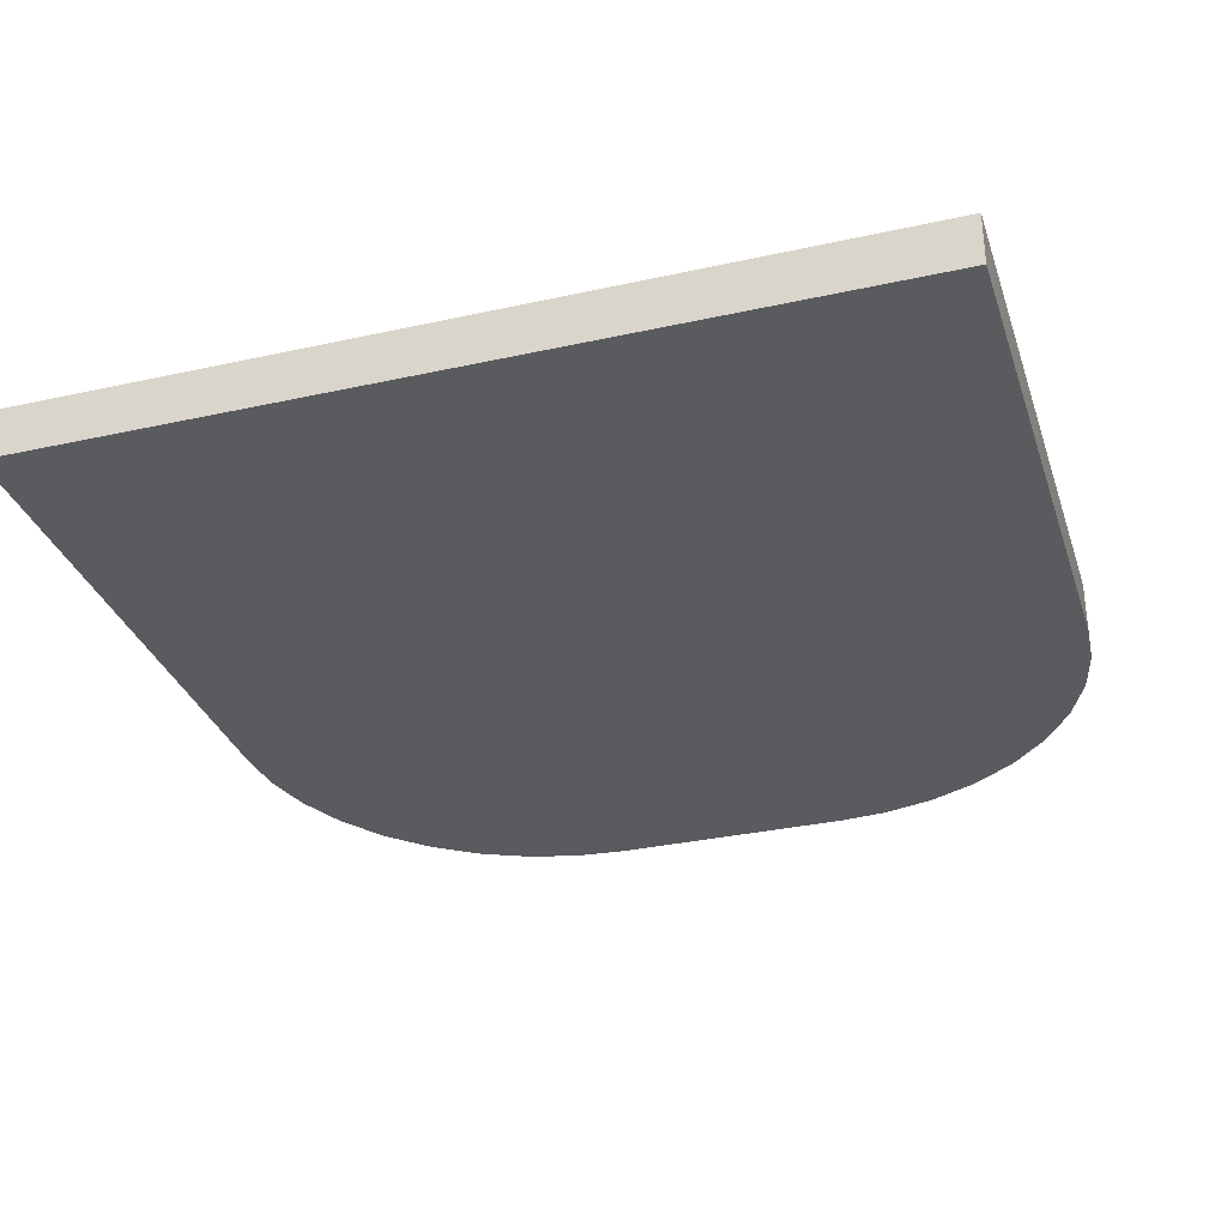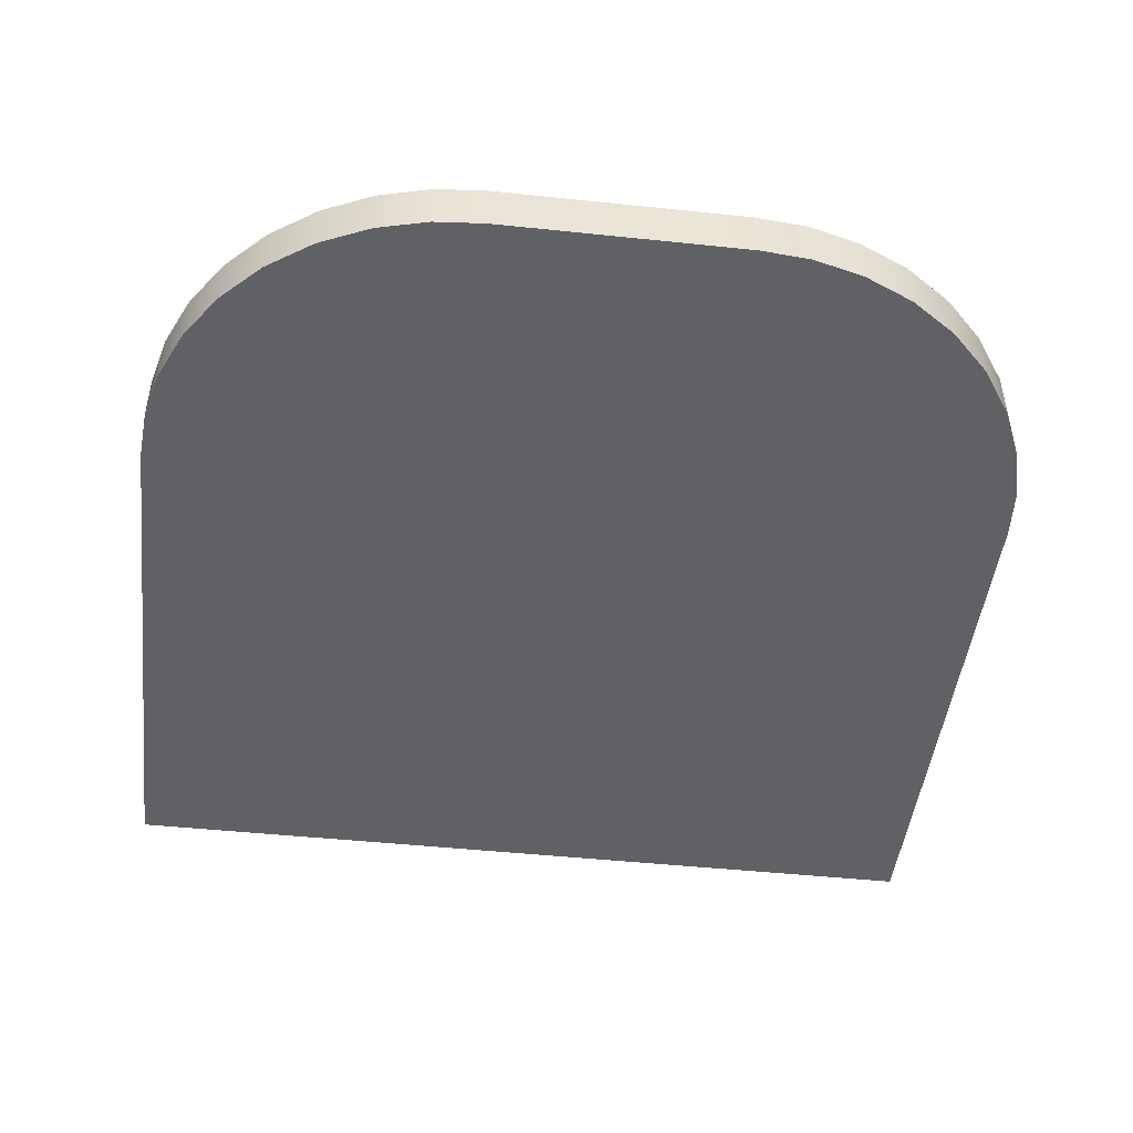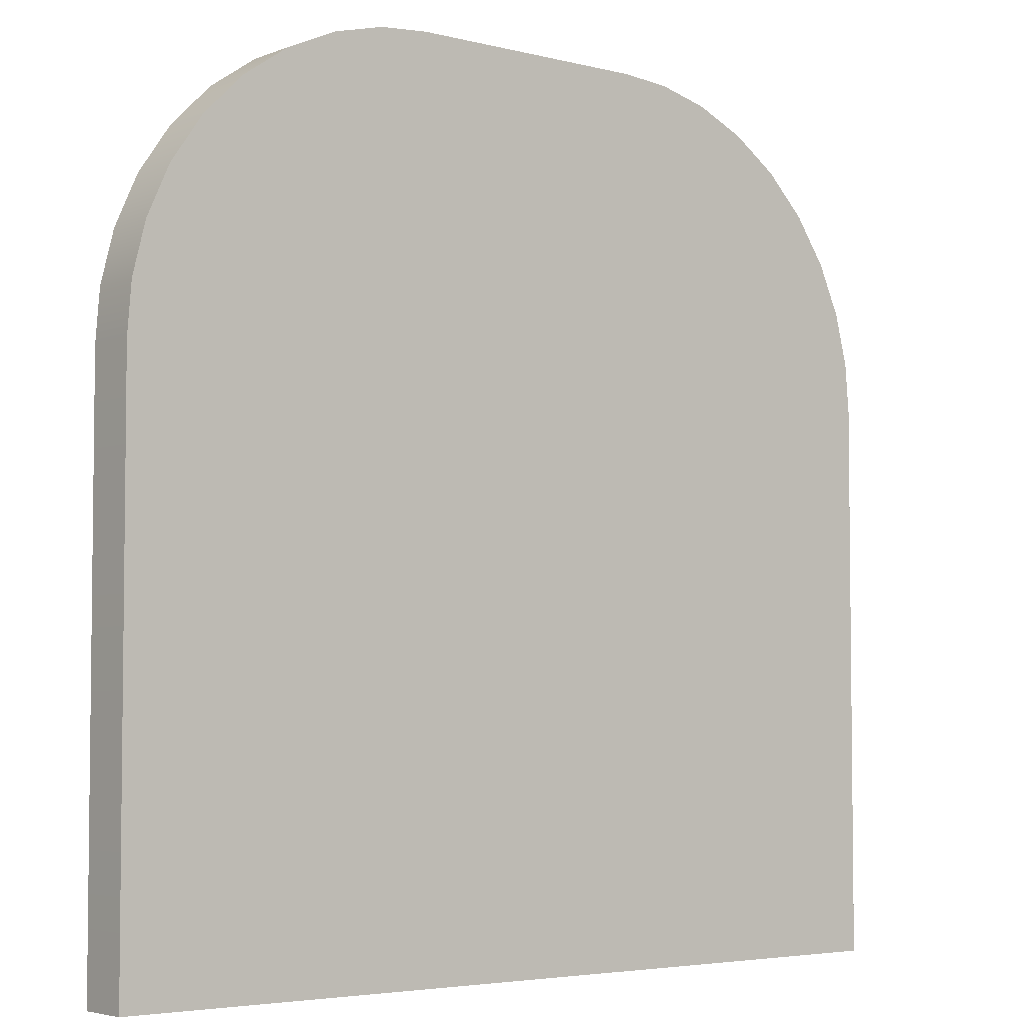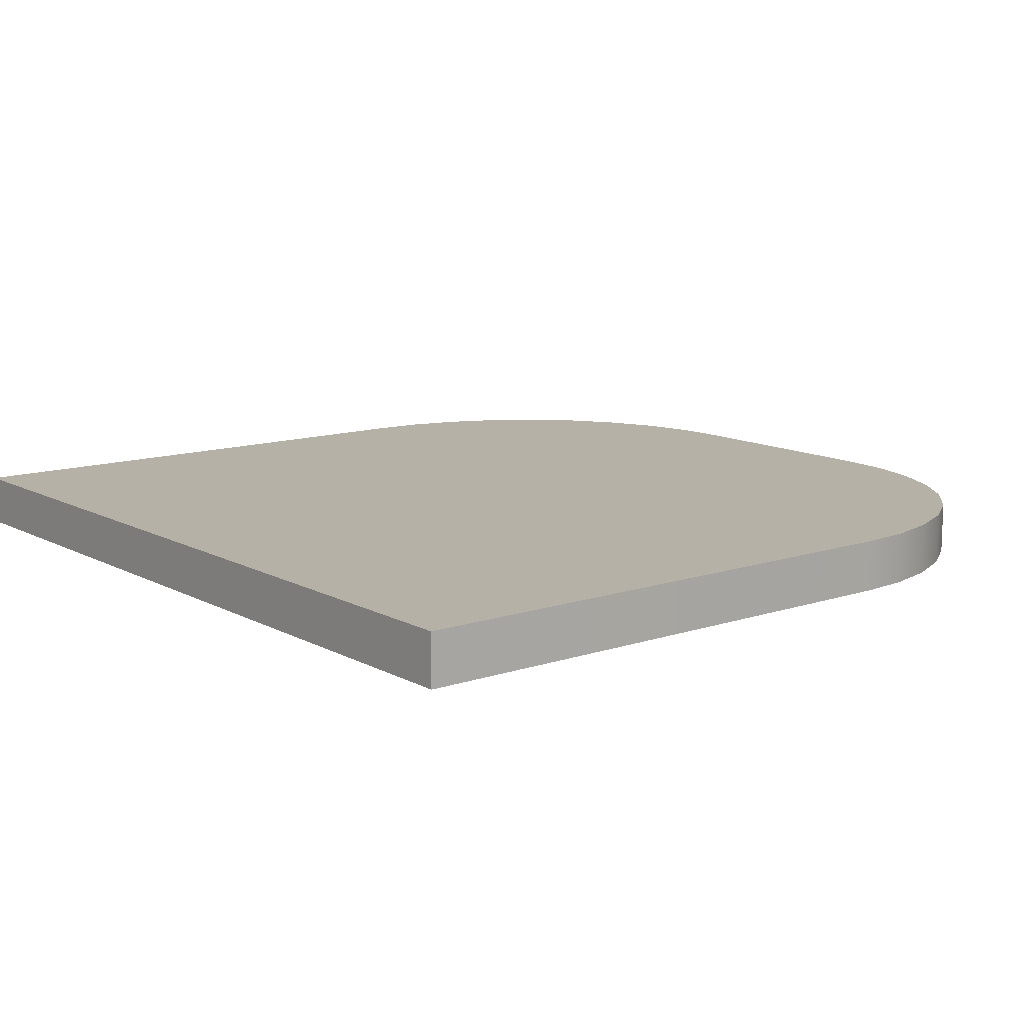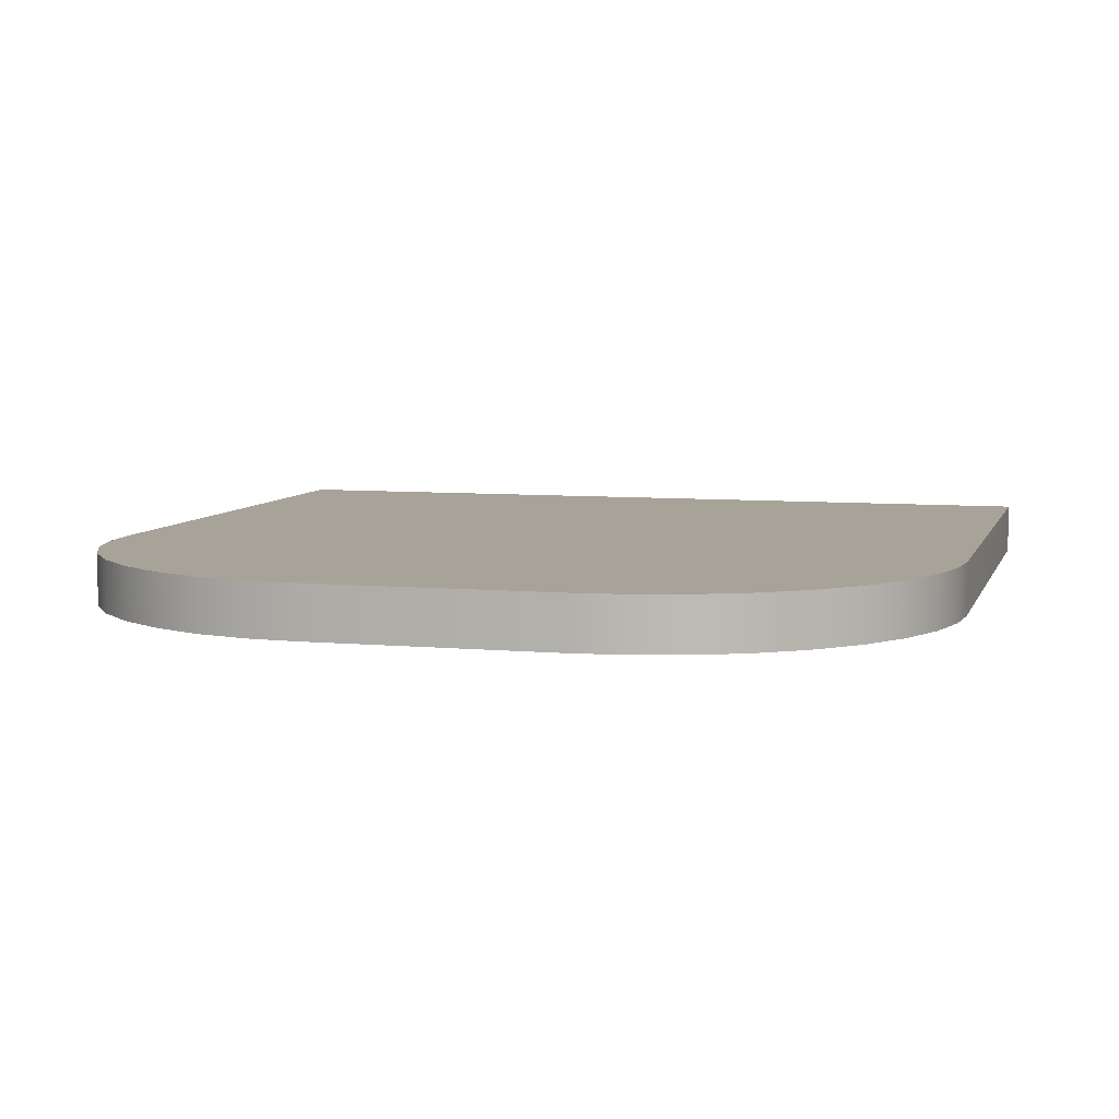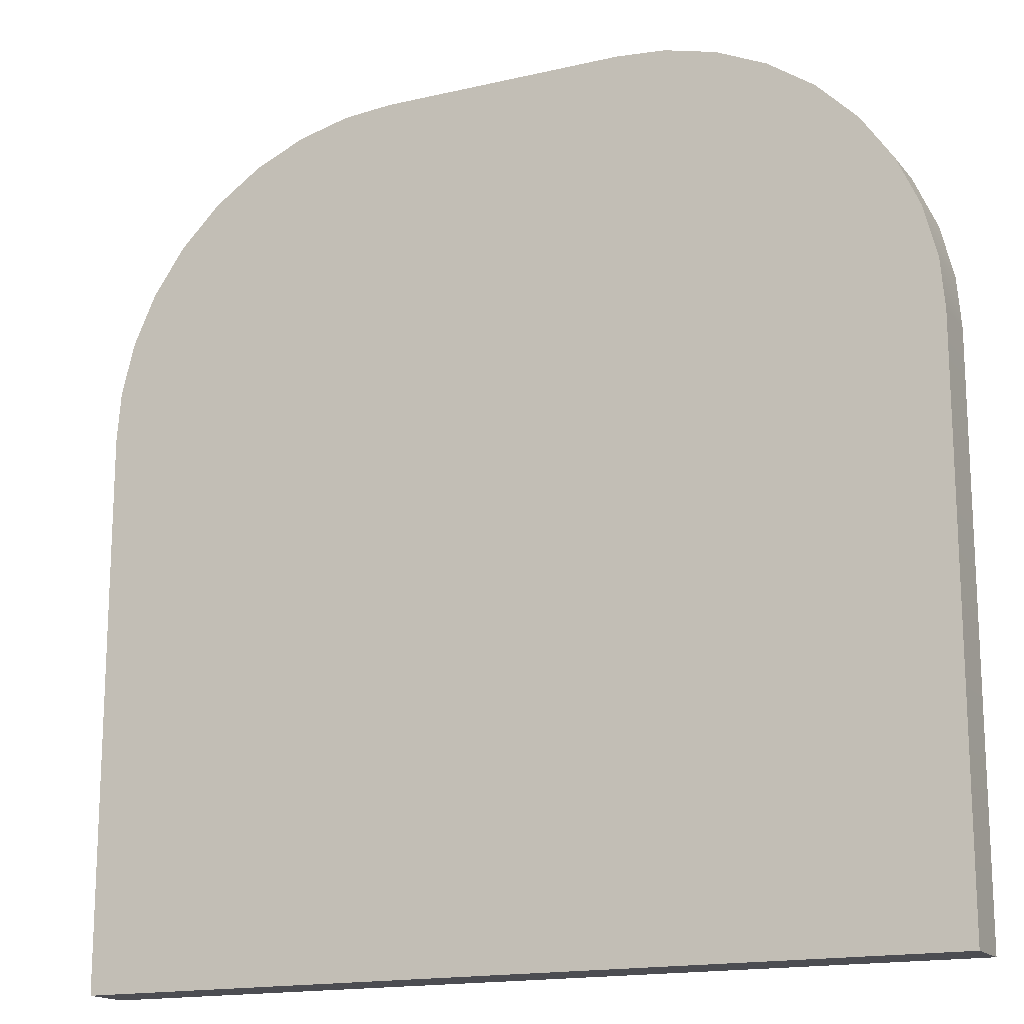
<metadata>
{"format":"obj","ext":"obj","renderer":"f3d","projection":"perspective","resolution":1024,"background":"white","views":[{"elev":-32.3,"azim":-162.8,"up":"+Y"},{"elev":-46.9,"azim":-6.8,"up":"+Y"},{"elev":-4.3,"azim":-39.3,"up":"+Z"},{"elev":12.1,"azim":-128.5,"up":"+Y"},{"elev":6.9,"azim":15.1,"up":"+Y"},{"elev":-16.4,"azim":25.5,"up":"+Z"}]}
</metadata>
<code>
g Ramp001
v -2.35 0.141 0.6675
v 2.35 0.141 -2.35
v 2.35 0.141 0.6675
v -2.35 0.141 -2.35
v -2.328 0.141 0.939
v 2.328 0.141 0.939
v -2.258 0.141 1.218
v 2.258 0.141 1.218
v -2.135 0.141 1.49
v 2.135 0.141 1.49
v -1.961 0.141 1.743
v 1.961 0.141 1.743
v -1.743 0.141 1.961
v 1.743 0.141 1.961
v -1.49 0.141 2.135
v 1.49 0.141 2.135
v -1.218 0.141 2.258
v 1.218 0.141 2.258
v -0.939 0.141 2.328
v 0.939 0.141 2.328
v -0.6675 0.141 2.35
v 0.6675 0.141 2.35
v 2.35 -0.141 0.6675
v -2.35 -0.141 -2.35
v -2.35 -0.141 0.6675
v 2.35 -0.141 -2.35
v 2.328 -0.141 0.939
v -2.328 -0.141 0.939
v 2.258 -0.141 1.218
v -2.258 -0.141 1.218
v 2.135 -0.141 1.49
v -2.135 -0.141 1.49
v 1.961 -0.141 1.743
v -1.961 -0.141 1.743
v 1.743 -0.141 1.961
v -1.743 -0.141 1.961
v 1.49 -0.141 2.135
v -1.49 -0.141 2.135
v 1.218 -0.141 2.258
v -1.218 -0.141 2.258
v 0.939 -0.141 2.328
v -0.939 -0.141 2.328
v 0.6675 -0.141 2.35
v -0.6675 -0.141 2.35
v 0.6675 -0.141 2.35
v -0.6675 0.141 2.35
v 0.6675 0.141 2.35
v -0.6675 -0.141 2.35
v 0.939 0.141 2.328
v 0.939 -0.141 2.328
v 1.218 0.141 2.258
v 1.218 -0.141 2.258
v 1.49 0.141 2.135
v 1.49 -0.141 2.135
v 1.743 0.141 1.961
v 1.743 -0.141 1.961
v 1.961 0.141 1.743
v 1.961 -0.141 1.743
v 2.135 0.141 1.49
v 2.135 -0.141 1.49
v 2.258 0.141 1.218
v 2.258 -0.141 1.218
v 2.328 0.141 0.939
v 2.328 -0.141 0.939
v 2.35 0.141 0.6675
v 2.35 -0.141 0.6675
v 2.35 -0.141 -2.35
v 2.35 0.141 0.6675
v 2.35 0.141 -2.35
v 2.35 -0.141 0.6675
v -2.35 -0.141 -2.35
v 2.35 0.141 -2.35
v -2.35 0.141 -2.35
v 2.35 -0.141 -2.35
v -2.35 -0.141 0.6675
v -2.35 0.141 -2.35
v -2.35 0.141 0.6675
v -2.35 -0.141 -2.35
v -2.328 0.141 0.939
v -2.328 -0.141 0.939
v -2.258 0.141 1.218
v -2.258 -0.141 1.218
v -2.135 0.141 1.49
v -2.135 -0.141 1.49
v -1.961 0.141 1.743
v -1.961 -0.141 1.743
v -1.743 0.141 1.961
v -1.743 -0.141 1.961
v -1.49 0.141 2.135
v -1.49 -0.141 2.135
v -1.218 0.141 2.258
v -1.218 -0.141 2.258
v -0.939 0.141 2.328
v -0.939 -0.141 2.328
v -0.6675 0.141 2.35
v -0.6675 -0.141 2.35
g Ramp001_0
f 3 2 1
f 4 1 2
f 1 5 3
f 6 3 5
f 5 7 6
f 8 6 7
f 7 9 8
f 10 8 9
f 9 11 10
f 12 10 11
f 11 13 12
f 14 12 13
f 13 15 14
f 16 14 15
f 15 17 16
f 18 16 17
f 17 19 18
f 20 18 19
f 19 21 20
f 22 20 21
f 25 24 23
f 26 23 24
f 23 27 25
f 28 25 27
f 27 29 28
f 30 28 29
f 29 31 30
f 32 30 31
f 31 33 32
f 34 32 33
f 33 35 34
f 36 34 35
f 35 37 36
f 38 36 37
f 37 39 38
f 40 38 39
f 39 41 40
f 42 40 41
f 41 43 42
f 44 42 43
f 47 46 45
f 48 45 46
f 47 45 49
f 50 49 45
f 49 50 51
f 52 51 50
f 51 52 53
f 54 53 52
f 53 54 55
f 56 55 54
f 55 56 57
f 58 57 56
f 57 58 59
f 60 59 58
f 59 60 61
f 62 61 60
f 61 62 63
f 64 63 62
f 63 64 65
f 66 65 64
f 69 68 67
f 70 67 68
f 73 72 71
f 74 71 72
f 77 76 75
f 78 75 76
f 77 75 79
f 80 79 75
f 79 80 81
f 82 81 80
f 81 82 83
f 84 83 82
f 83 84 85
f 86 85 84
f 85 86 87
f 88 87 86
f 87 88 89
f 90 89 88
f 89 90 91
f 92 91 90
f 91 92 93
f 94 93 92
f 93 94 95
f 96 95 94

</code>
